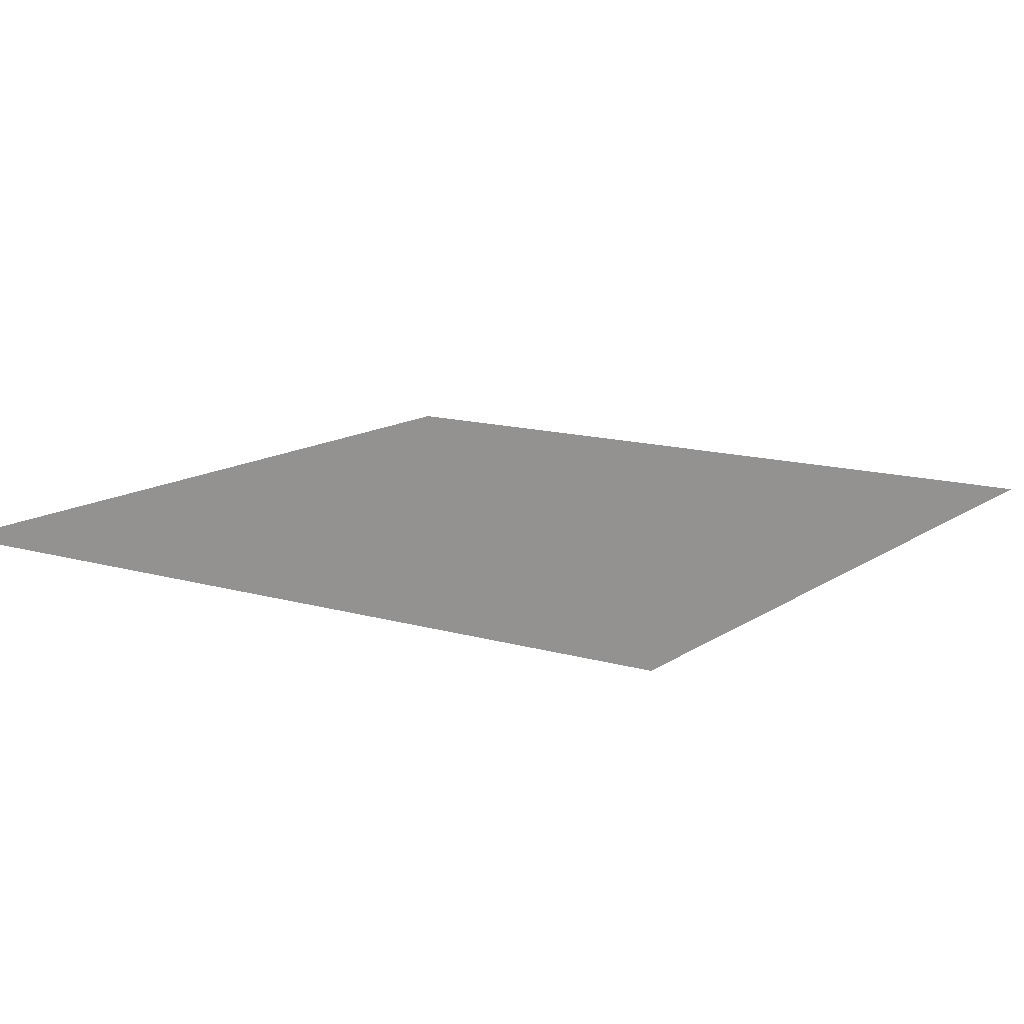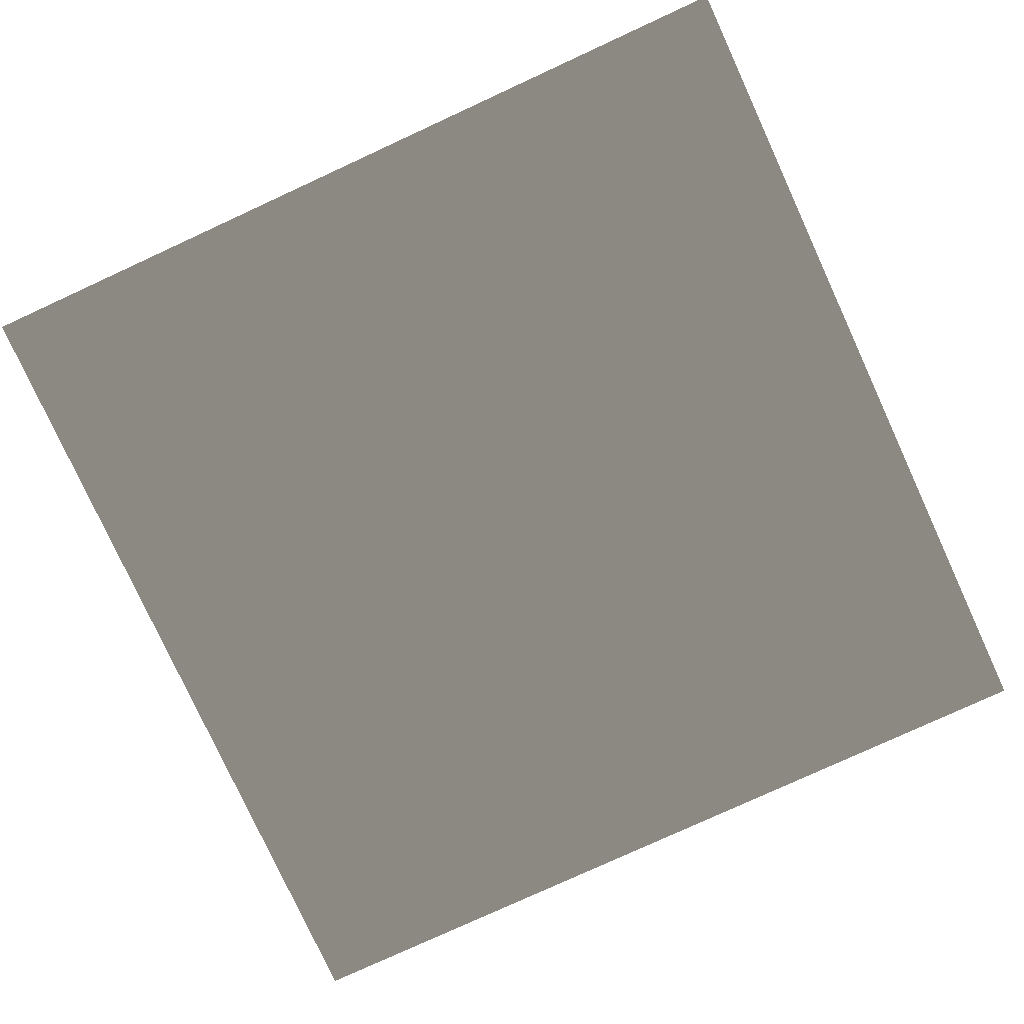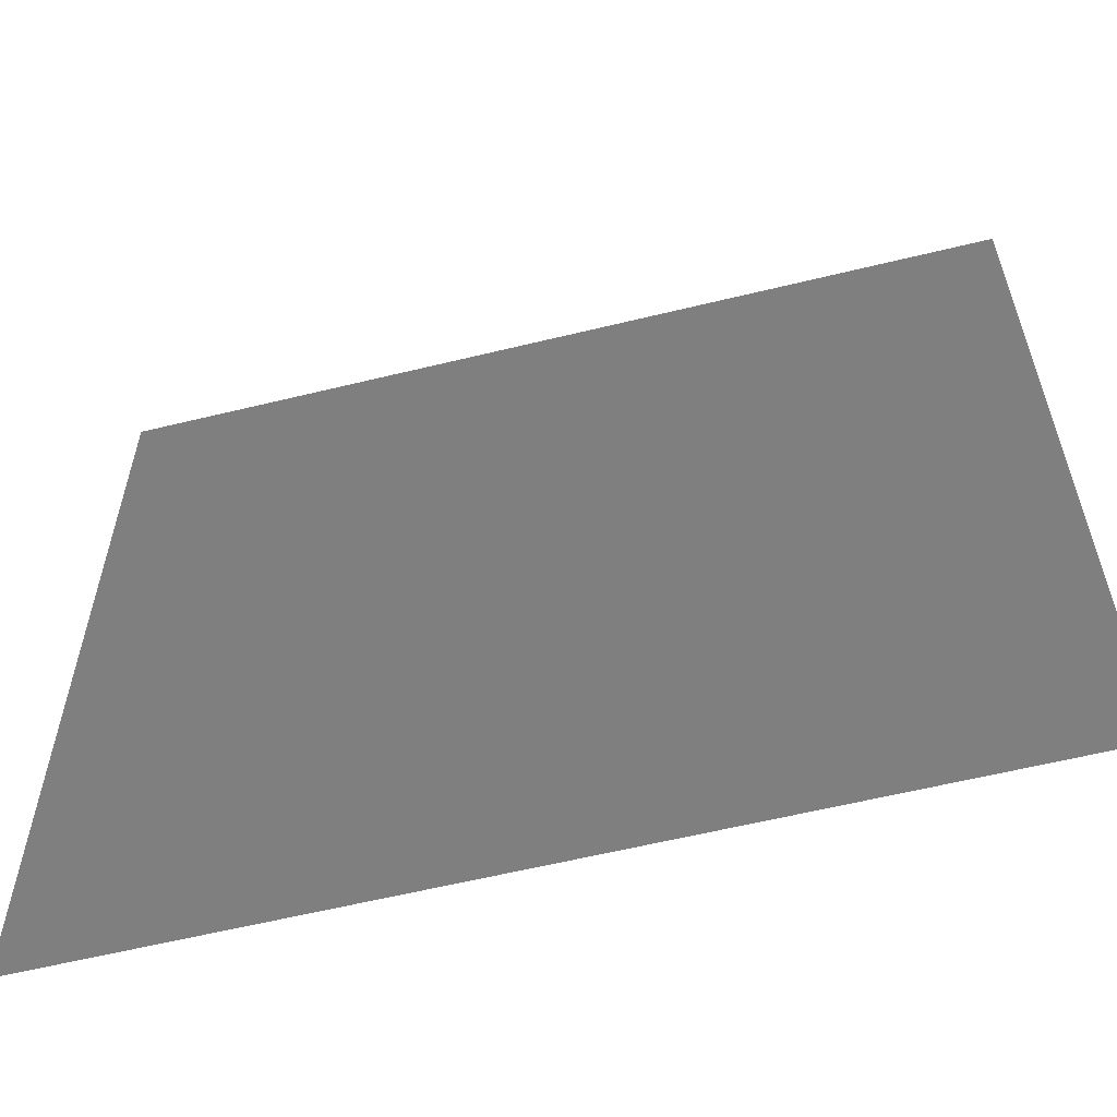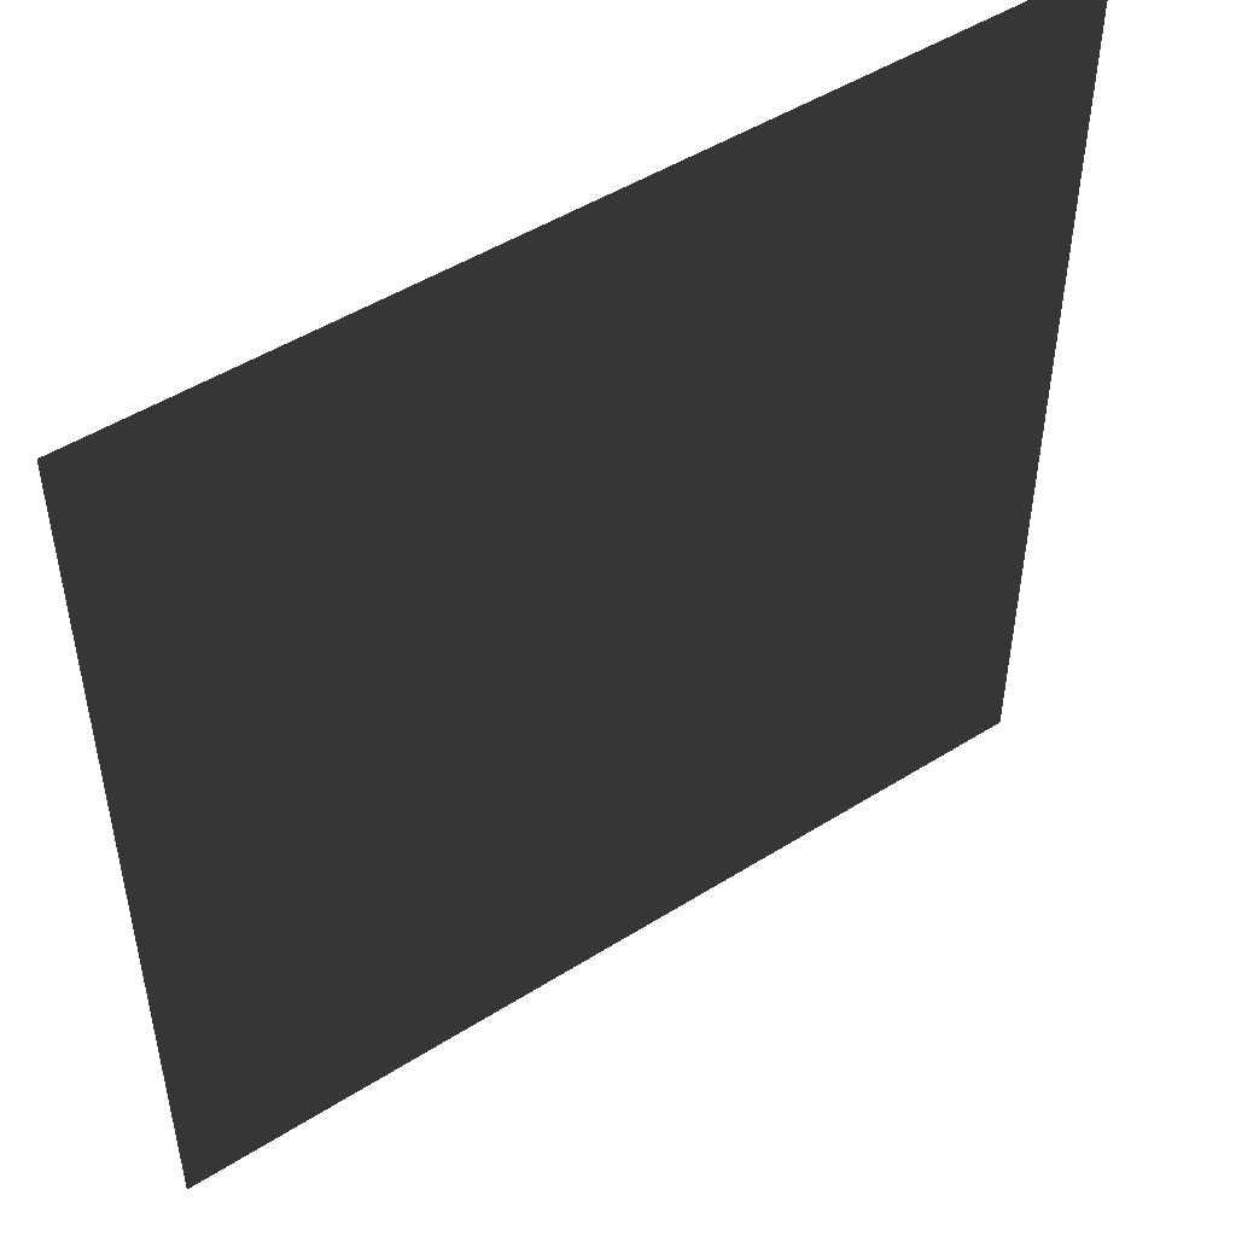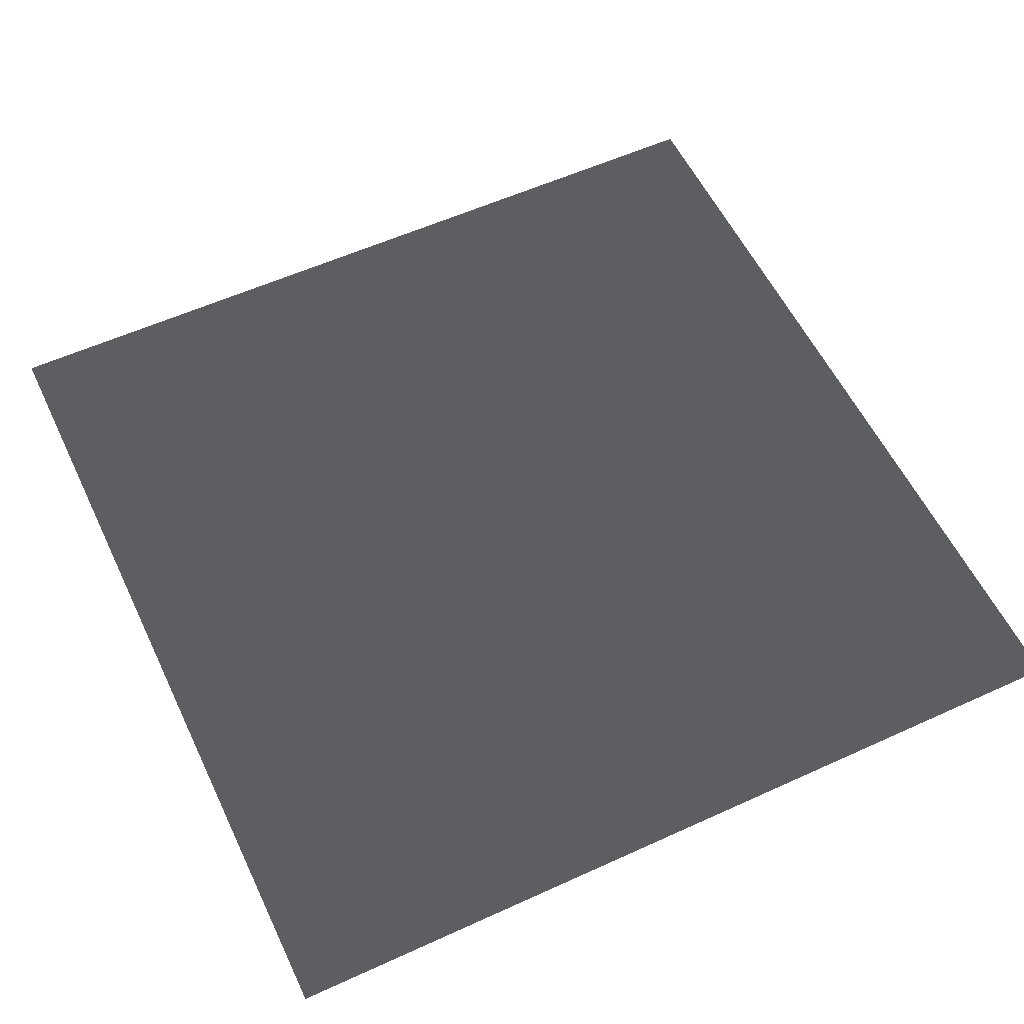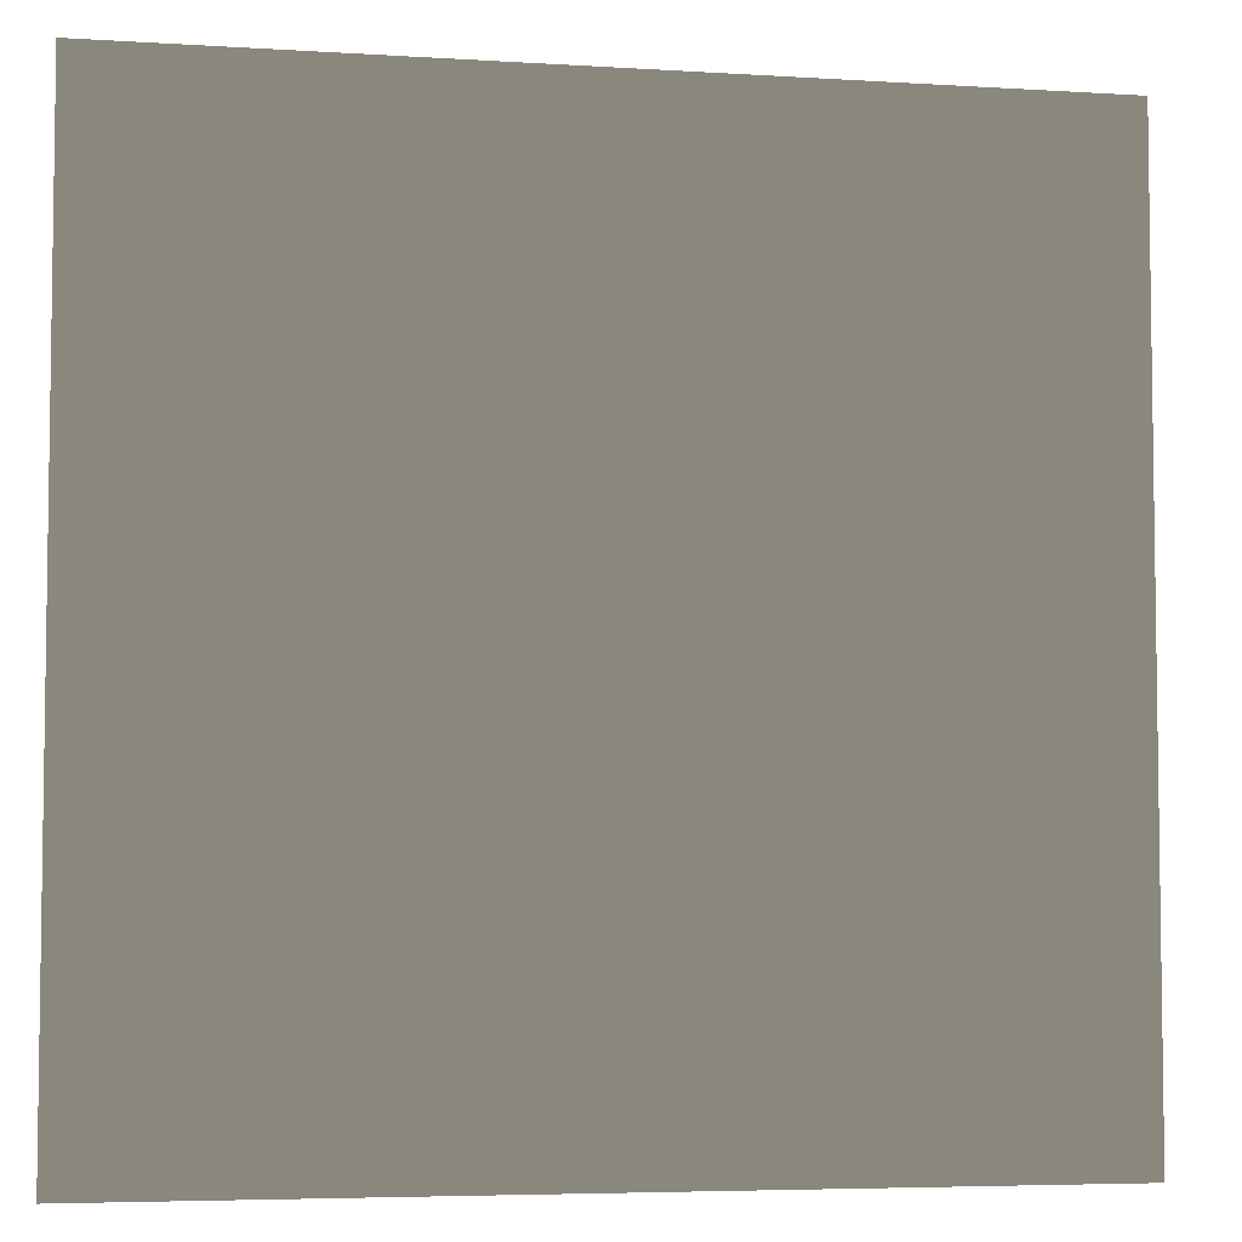
<metadata>
{"format":"obj","ext":"obj","renderer":"f3d","projection":"perspective","resolution":1024,"background":"white","views":[{"elev":13.2,"azim":-146.3,"up":"+Y"},{"elev":-78.7,"azim":-65.3,"up":"+Y"},{"elev":-59.7,"azim":-165.9,"up":"+Z"},{"elev":49.0,"azim":145.1,"up":"+Z"},{"elev":57.1,"azim":154.6,"up":"+Y"},{"elev":-5.2,"azim":-11.2,"up":"+Z"}]}
</metadata>
<code>
v -7.509e-05 0.0001764 157.5
v 157.5 -2.157e-05 -2.488e-05
v -7.509e-05 0.0001764 -4.976e-05
v 157.5 9.107e-05 157.5
g B2_BricksWall_6647_277
f 1 3 2
f 2 4 1

</code>
